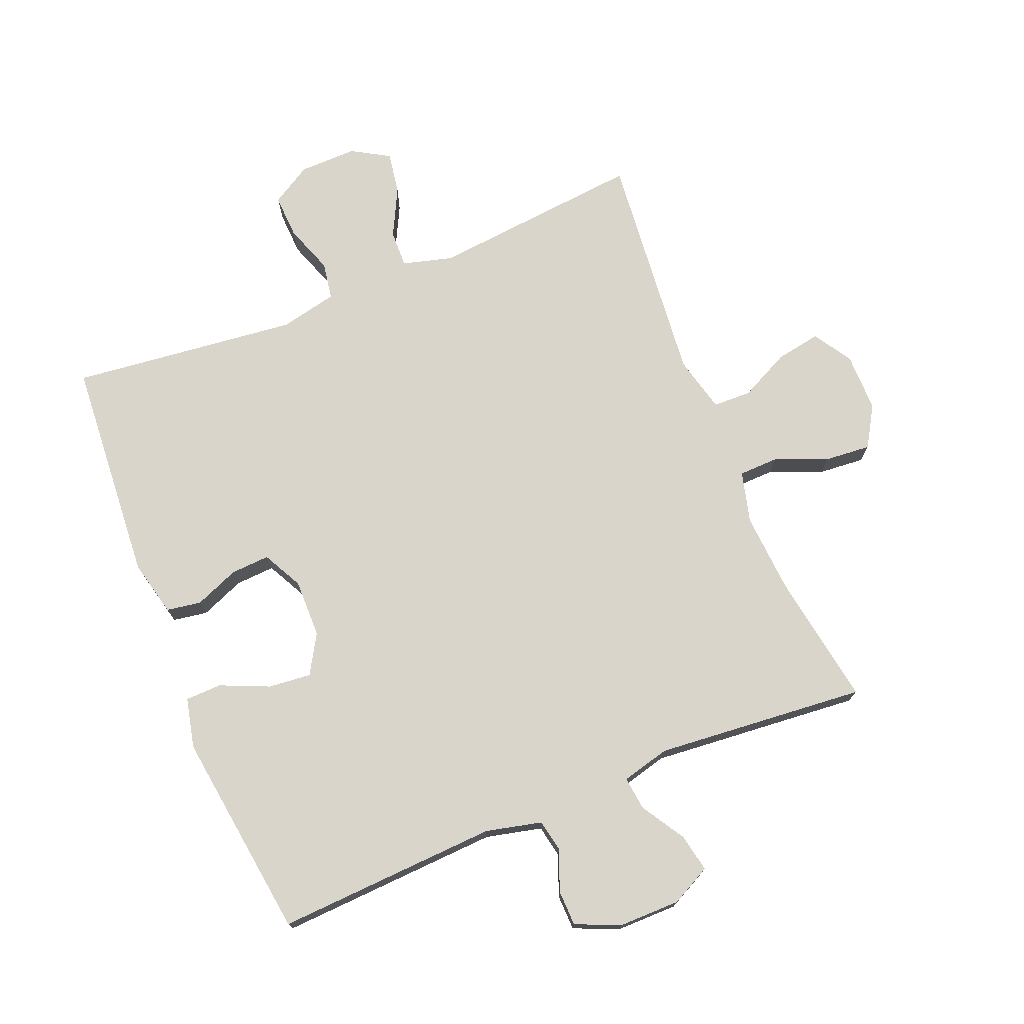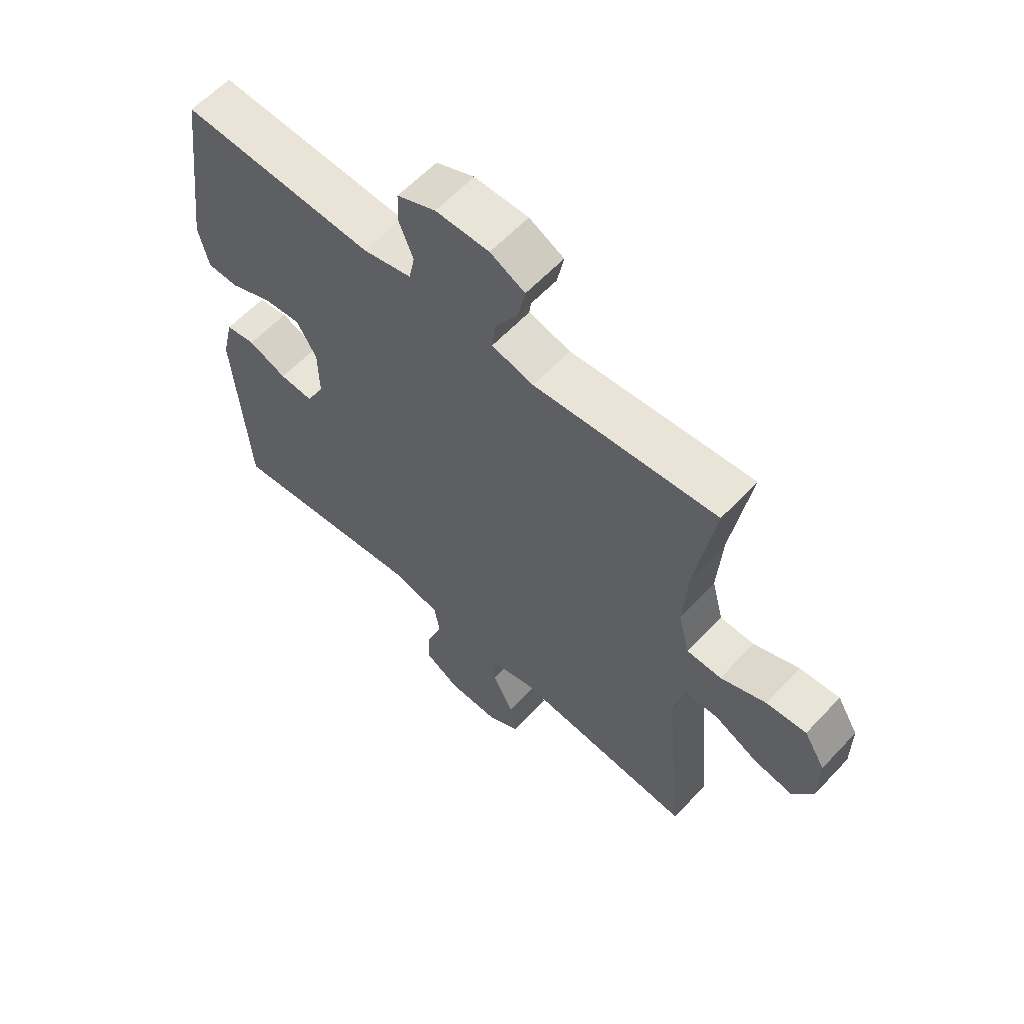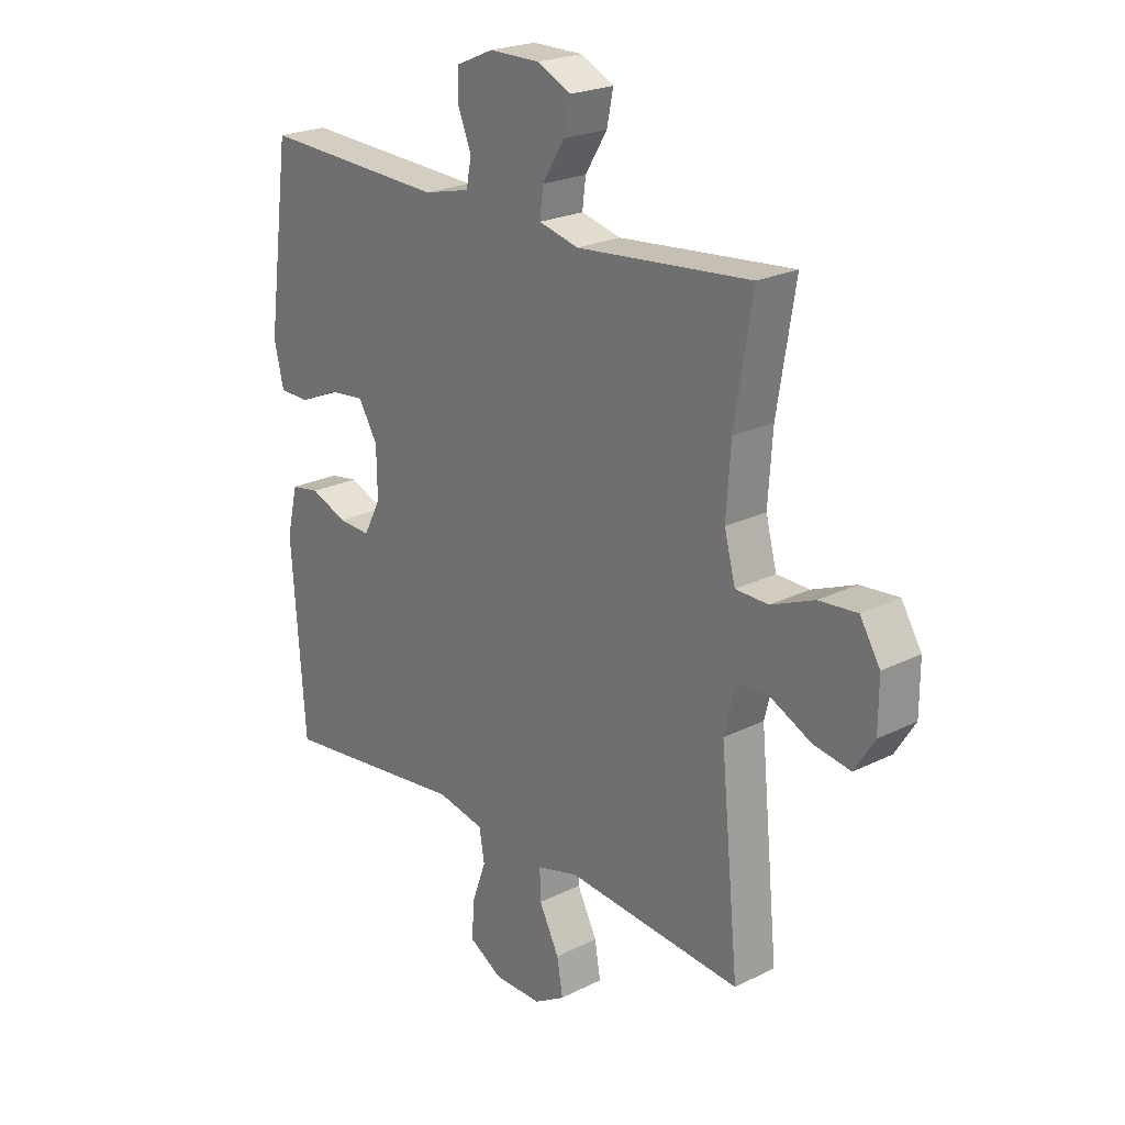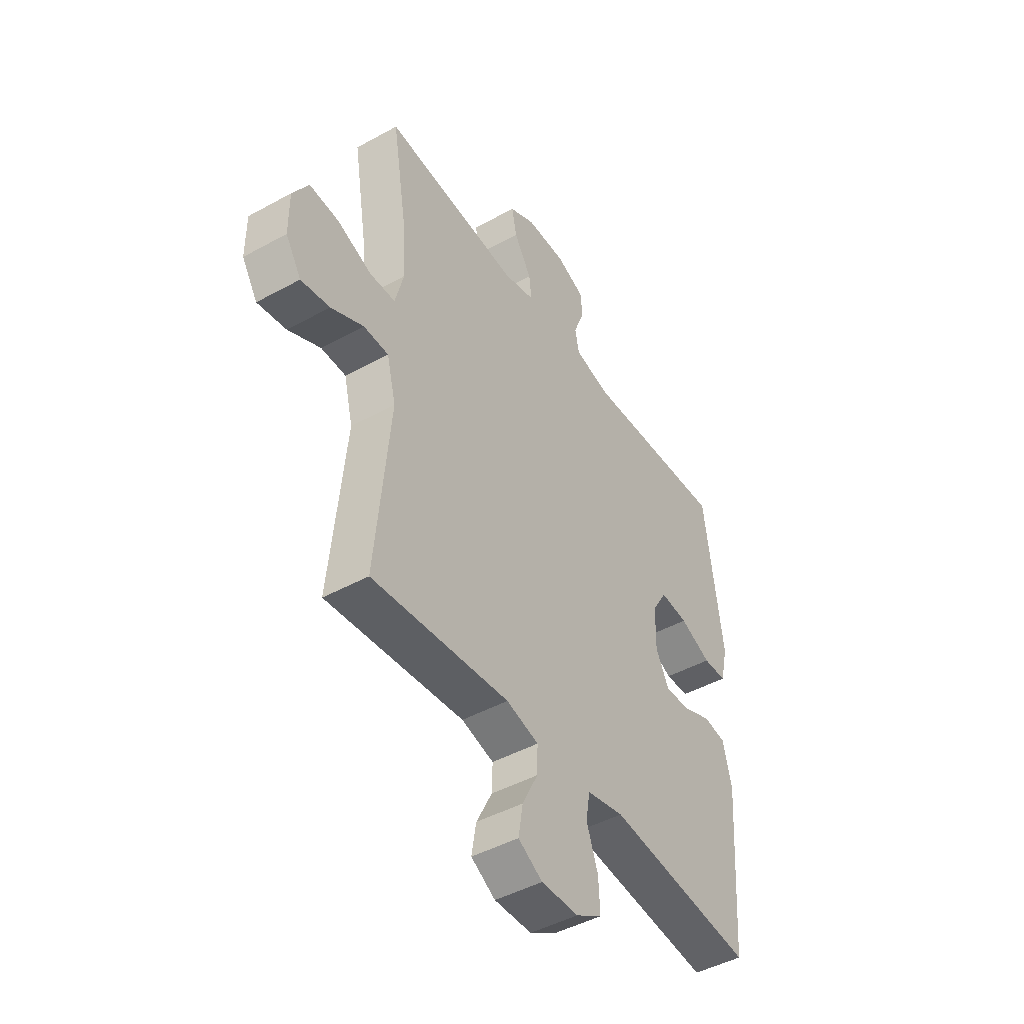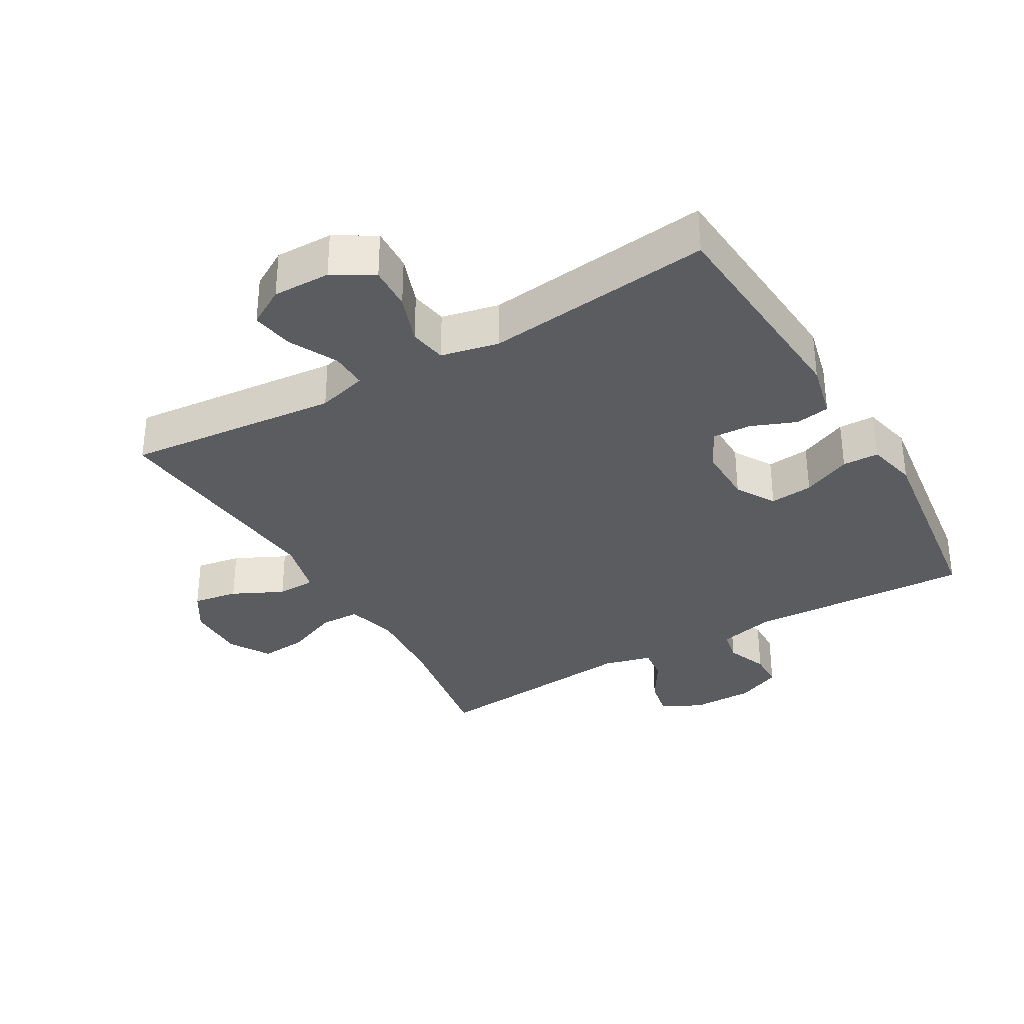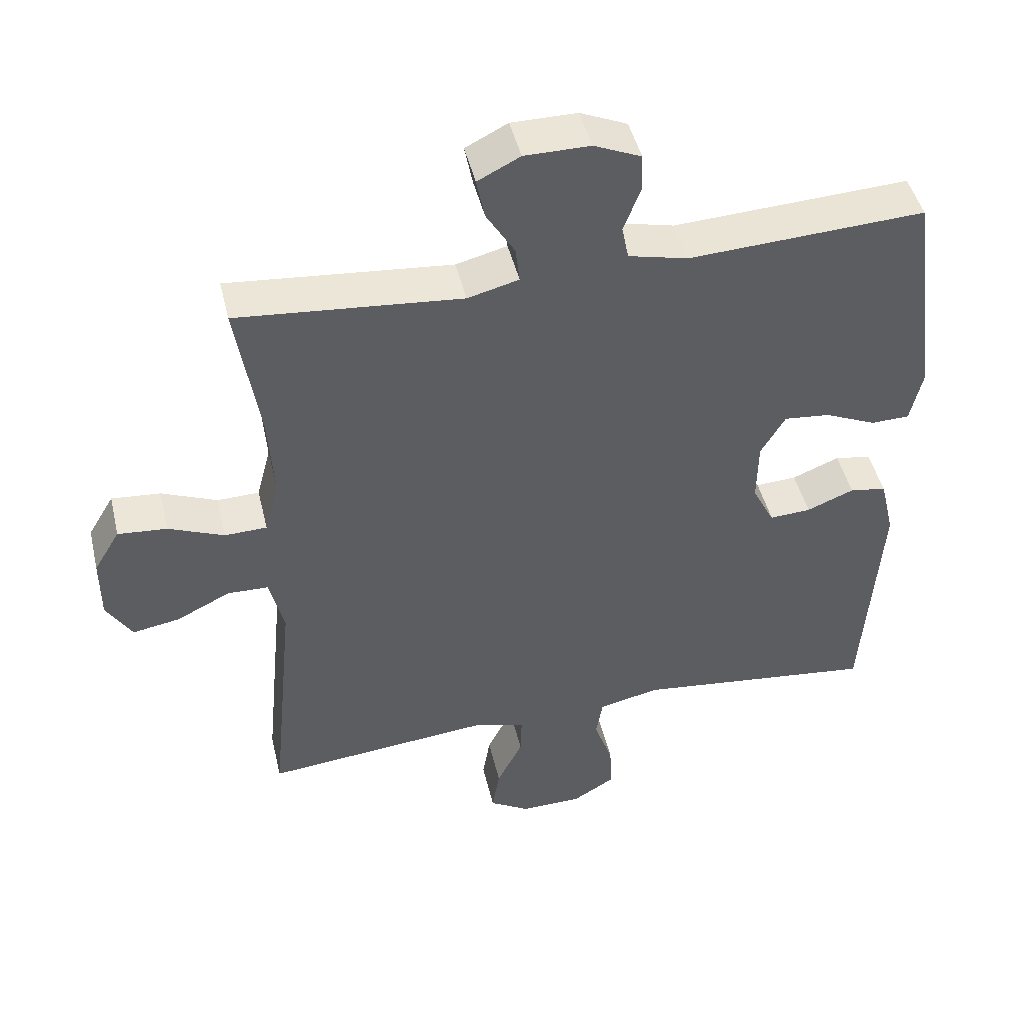
<metadata>
{"format":"obj","ext":"obj","renderer":"f3d","projection":"perspective","resolution":1024,"background":"white","views":[{"elev":74.2,"azim":-22.2,"up":"+Y"},{"elev":60.1,"azim":42.8,"up":"+Z"},{"elev":22.6,"azim":49.3,"up":"+Z"},{"elev":-45.7,"azim":122.4,"up":"+Z"},{"elev":-33.9,"azim":-149.8,"up":"+Y"},{"elev":45.8,"azim":166.8,"up":"+Z"}]}
</metadata>
<code>
o path546
v -0.5693 0.0375 0.1707
v -0.5512 0.0375 0.09209
v -0.4941 0.0375 0.09064
v -0.4179 0.0375 0.124
v -0.3502 0.0375 0.1306
v -0.3138 0.0375 0.06913
v -0.3124 0.0375 -0.02223
v -0.3449 0.0375 -0.08528
v -0.4062 0.0375 -0.08183
v -0.4761 0.0375 -0.05367
v -0.5303 0.0375 -0.06257
v -0.5514 0.0375 -0.1509
v -0.5258 0.0375 -0.5032
v -0.1683 0.0375 -0.4629
v -0.07817 0.0375 -0.4825
v -0.06824 0.0375 -0.5411
v -0.09596 0.0375 -0.6187
v -0.09923 0.0375 -0.6878
v -0.03612 0.0375 -0.7253
v 0.05451 0.0375 -0.7267
v 0.1136 0.0375 -0.692
v 0.1025 0.0375 -0.6256
v 0.06438 0.0375 -0.55
v 0.06272 0.0375 -0.4918
v 0.1415 0.0375 -0.4705
v 0.4761 0.0375 -0.5032
v 0.4406 0.0375 -0.1358
v 0.4624 0.0375 -0.04751
v 0.5229 0.0375 -0.04592
v 0.6021 0.0375 -0.08478
v 0.6723 0.0375 -0.09689
v 0.7102 0.0375 -0.0365
v 0.7105 0.0375 0.05635
v 0.6721 0.0375 0.1201
v 0.5993 0.0375 0.1141
v 0.5168 0.0375 0.08052
v 0.4543 0.0375 0.08227
v 0.4333 0.0375 0.1629
v 0.4419 0.0375 0.2882
v 0.4761 0.0375 0.4985
v 0.144 0.0375 0.4692
v 0.06829 0.0375 0.4885
v 0.07447 0.0375 0.5413
v 0.1166 0.0375 0.6099
v 0.1287 0.0375 0.6701
v 0.06593 0.0375 0.7019
v -0.03128 0.0375 0.7022
v -0.1012 0.0375 0.6719
v -0.1026 0.0375 0.6157
v -0.07727 0.0375 0.5516
v -0.08732 0.0375 0.5012
v -0.1756 0.0375 0.4804
v -0.5258 0.0375 0.4985
v -0.5693 -0.0375 0.1707
v -0.5512 -0.0375 0.09209
v -0.4941 -0.0375 0.09064
v -0.4179 -0.0375 0.124
v -0.3502 -0.0375 0.1306
v -0.3138 -0.0375 0.06913
v -0.3124 -0.0375 -0.02223
v -0.3449 -0.0375 -0.08528
v -0.4062 -0.0375 -0.08183
v -0.4761 -0.0375 -0.05367
v -0.5303 -0.0375 -0.06257
v -0.5514 -0.0375 -0.1509
v -0.5258 -0.0375 -0.5032
v -0.1683 -0.0375 -0.4629
v -0.07817 -0.0375 -0.4825
v -0.06824 -0.0375 -0.5411
v -0.09596 -0.0375 -0.6187
v -0.09923 -0.0375 -0.6878
v -0.03612 -0.0375 -0.7253
v 0.05451 -0.0375 -0.7267
v 0.1136 -0.0375 -0.692
v 0.1025 -0.0375 -0.6256
v 0.06438 -0.0375 -0.55
v 0.06272 -0.0375 -0.4918
v 0.1415 -0.0375 -0.4705
v 0.4761 -0.0375 -0.5032
v 0.4406 -0.0375 -0.1358
v 0.4624 -0.0375 -0.04751
v 0.5229 -0.0375 -0.04592
v 0.6021 -0.0375 -0.08478
v 0.6723 -0.0375 -0.09689
v 0.7102 -0.0375 -0.0365
v 0.7105 -0.0375 0.05635
v 0.6721 -0.0375 0.1201
v 0.5993 -0.0375 0.1141
v 0.5168 -0.0375 0.08052
v 0.4543 -0.0375 0.08227
v 0.4333 -0.0375 0.1629
v 0.4419 -0.0375 0.2882
v 0.4761 -0.0375 0.4985
v 0.144 -0.0375 0.4692
v 0.06829 -0.0375 0.4885
v 0.07447 -0.0375 0.5413
v 0.1166 -0.0375 0.6099
v 0.1287 -0.0375 0.6701
v 0.06593 -0.0375 0.7019
v -0.03128 -0.0375 0.7022
v -0.1012 -0.0375 0.6719
v -0.1026 -0.0375 0.6157
v -0.07727 -0.0375 0.5516
v -0.08732 -0.0375 0.5012
v -0.1756 -0.0375 0.4804
v -0.5258 -0.0375 0.4985
v 0.06593 0.0375 0.7019
v -0.03128 0.0375 0.7022
v -0.1012 0.0375 0.6719
v -0.1012 0.0375 0.6719
v 0.1287 0.0375 0.6701
v 0.1287 0.0375 0.6701
v -0.1026 0.0375 0.6157
v 0.1166 0.0375 0.6099
v -0.07727 0.0375 0.5516
v 0.07447 0.0375 0.5413
v -0.08732 0.0375 0.5012
v -0.08732 0.0375 0.5012
v 0.06829 0.0375 0.4885
v 0.06829 0.0375 0.4885
v -0.1756 0.0375 0.4804
v 0.144 0.0375 0.4692
v -0.5258 0.0375 0.4985
v -0.5258 0.0375 0.4985
v 0.4761 0.0375 0.4985
v 0.4761 0.0375 0.4985
v 0.4419 0.0375 0.2882
v -0.5693 0.0375 0.1707
v 0.4333 0.0375 0.1629
v -0.4179 0.0375 0.124
v -0.3502 0.0375 0.1306
v -0.3502 0.0375 0.1306
v -0.5512 0.0375 0.09209
v -0.5512 0.0375 0.09209
v 0.4543 0.0375 0.08227
v 0.4543 0.0375 0.08227
v -0.3138 0.0375 0.06913
v -0.4941 0.0375 0.09064
v 0.7105 0.0375 0.05635
v 0.6721 0.0375 0.1201
v 0.6721 0.0375 0.1201
v 0.5993 0.0375 0.1141
v 0.5168 0.0375 0.08052
v -0.3124 0.0375 -0.02223
v 0.7102 0.0375 -0.0365
v -0.3449 0.0375 -0.08528
v -0.3449 0.0375 -0.08528
v 0.6723 0.0375 -0.09689
v 0.6723 0.0375 -0.09689
v 0.4624 0.0375 -0.04751
v 0.4624 0.0375 -0.04751
v 0.5229 0.0375 -0.04592
v 0.6021 0.0375 -0.08478
v 0.4406 0.0375 -0.1358
v -0.4062 0.0375 -0.08183
v -0.4761 0.0375 -0.05367
v -0.5303 0.0375 -0.06257
v -0.5303 0.0375 -0.06257
v -0.5514 0.0375 -0.1509
v 0.4761 0.0375 -0.5032
v 0.4761 0.0375 -0.5032
v -0.1683 0.0375 -0.4629
v -0.07817 0.0375 -0.4825
v -0.07817 0.0375 -0.4825
v 0.06272 0.0375 -0.4918
v 0.06272 0.0375 -0.4918
v 0.1415 0.0375 -0.4705
v -0.5258 0.0375 -0.5032
v -0.5258 0.0375 -0.5032
v -0.06824 0.0375 -0.5411
v 0.06438 0.0375 -0.55
v -0.09596 0.0375 -0.6187
v 0.1025 0.0375 -0.6256
v -0.09923 0.0375 -0.6878
v -0.09923 0.0375 -0.6878
v 0.1136 0.0375 -0.692
v 0.1136 0.0375 -0.692
v -0.03612 0.0375 -0.7253
v 0.05451 0.0375 -0.7267
v 0.06593 -0.0375 0.7019
v -0.03128 -0.0375 0.7022
v -0.1012 -0.0375 0.6719
v -0.1012 -0.0375 0.6719
v 0.1287 -0.0375 0.6701
v 0.1287 -0.0375 0.6701
v -0.1026 -0.0375 0.6157
v 0.1166 -0.0375 0.6099
v -0.07727 -0.0375 0.5516
v 0.07447 -0.0375 0.5413
v -0.08732 -0.0375 0.5012
v -0.08732 -0.0375 0.5012
v 0.06829 -0.0375 0.4885
v 0.06829 -0.0375 0.4885
v -0.1756 -0.0375 0.4804
v 0.144 -0.0375 0.4692
v -0.5258 -0.0375 0.4985
v -0.5258 -0.0375 0.4985
v 0.4761 -0.0375 0.4985
v 0.4761 -0.0375 0.4985
v 0.4419 -0.0375 0.2882
v -0.5693 -0.0375 0.1707
v 0.4333 -0.0375 0.1629
v -0.4179 -0.0375 0.124
v -0.3502 -0.0375 0.1306
v -0.3502 -0.0375 0.1306
v -0.5512 -0.0375 0.09209
v -0.5512 -0.0375 0.09209
v 0.4543 -0.0375 0.08227
v 0.4543 -0.0375 0.08227
v -0.3138 -0.0375 0.06913
v -0.4941 -0.0375 0.09064
v 0.7105 -0.0375 0.05635
v 0.6721 -0.0375 0.1201
v 0.6721 -0.0375 0.1201
v 0.5993 -0.0375 0.1141
v 0.5168 -0.0375 0.08052
v -0.3124 -0.0375 -0.02223
v 0.7102 -0.0375 -0.0365
v -0.3449 -0.0375 -0.08528
v -0.3449 -0.0375 -0.08528
v 0.6723 -0.0375 -0.09689
v 0.6723 -0.0375 -0.09689
v 0.4624 -0.0375 -0.04751
v 0.4624 -0.0375 -0.04751
v 0.5229 -0.0375 -0.04592
v 0.6021 -0.0375 -0.08478
v 0.4406 -0.0375 -0.1358
v -0.4062 -0.0375 -0.08183
v -0.4761 -0.0375 -0.05367
v -0.5303 -0.0375 -0.06257
v -0.5303 -0.0375 -0.06257
v -0.5514 -0.0375 -0.1509
v 0.4761 -0.0375 -0.5032
v 0.4761 -0.0375 -0.5032
v -0.1683 -0.0375 -0.4629
v -0.07817 -0.0375 -0.4825
v -0.07817 -0.0375 -0.4825
v 0.06272 -0.0375 -0.4918
v 0.06272 -0.0375 -0.4918
v 0.1415 -0.0375 -0.4705
v -0.5258 -0.0375 -0.5032
v -0.5258 -0.0375 -0.5032
v -0.06824 -0.0375 -0.5411
v 0.06438 -0.0375 -0.55
v -0.09596 -0.0375 -0.6187
v 0.1025 -0.0375 -0.6256
v -0.09923 -0.0375 -0.6878
v -0.09923 -0.0375 -0.6878
v 0.1136 -0.0375 -0.692
v 0.1136 -0.0375 -0.692
v -0.03612 -0.0375 -0.7253
v 0.05451 -0.0375 -0.7267
f 188 181 186
f 241 219 232
f 192 188 190
f 246 252 249
f 232 219 228
f 251 245 247
f 238 243 244
f 202 210 217
f 227 217 240
f 202 195 210
f 226 215 225
f 186 181 182
f 217 219 235
f 246 251 252
f 202 217 208
f 192 190 210
f 208 223 216
f 235 219 241
f 192 210 195
f 232 228 229
f 201 203 196
f 221 218 226
f 218 212 226
f 225 216 223
f 203 201 211
f 184 180 187
f 211 201 206
f 217 235 236
f 189 188 192
f 226 212 215
f 223 208 227
f 190 194 210
f 227 208 217
f 245 251 246
f 210 194 204
f 181 189 180
f 238 236 243
f 245 244 243
f 195 200 198
f 244 245 246
f 240 217 236
f 200 195 202
f 227 240 233
f 187 180 189
f 196 204 194
f 188 189 181
f 204 196 203
f 216 225 215
f 232 229 230
f 240 236 238
f 213 215 212
f 46 47 100 99
f 47 110 183 100
f 112 46 99 185
f 48 49 102 101
f 44 45 98 97
f 49 50 103 102
f 43 44 97 96
f 50 118 191 103
f 120 43 96 193
f 51 52 105 104
f 41 42 95 94
f 52 124 197 105
f 126 41 94 199
f 39 40 93 92
f 53 1 54 106
f 38 39 92 91
f 4 132 205 57
f 1 134 207 54
f 136 38 91 209
f 5 6 59 58
f 3 4 57 56
f 2 3 56 55
f 33 141 214 86
f 34 35 88 87
f 35 36 89 88
f 36 37 90 89
f 6 7 60 59
f 32 33 86 85
f 7 147 220 60
f 149 32 85 222
f 151 29 82 224
f 30 31 84 83
f 29 30 83 82
f 27 28 81 80
f 9 10 63 62
f 10 158 231 63
f 11 12 65 64
f 8 9 62 61
f 161 27 80 234
f 14 164 237 67
f 166 25 78 239
f 169 14 67 242
f 12 13 66 65
f 15 16 69 68
f 23 24 77 76
f 25 26 79 78
f 16 17 70 69
f 22 23 76 75
f 17 175 248 70
f 177 22 75 250
f 18 19 72 71
f 20 21 74 73
f 19 20 73 72
f 115 113 108
f 168 159 146
f 119 117 115
f 173 176 179
f 159 155 146
f 178 174 172
f 165 171 170
f 129 144 137
f 154 167 144
f 129 137 122
f 153 152 142
f 113 109 108
f 144 162 146
f 173 179 178
f 129 135 144
f 119 137 117
f 135 143 150
f 162 168 146
f 119 122 137
f 159 156 155
f 128 123 130
f 148 153 145
f 145 153 139
f 152 150 143
f 130 138 128
f 111 114 107
f 138 133 128
f 144 163 162
f 116 119 115
f 153 142 139
f 150 154 135
f 117 137 121
f 154 144 135
f 172 173 178
f 137 131 121
f 108 107 116
f 165 170 163
f 172 170 171
f 122 125 127
f 171 173 172
f 167 163 144
f 127 129 122
f 154 160 167
f 114 116 107
f 123 121 131
f 115 108 116
f 131 130 123
f 143 142 152
f 159 157 156
f 167 165 163
f 140 139 142

</code>
